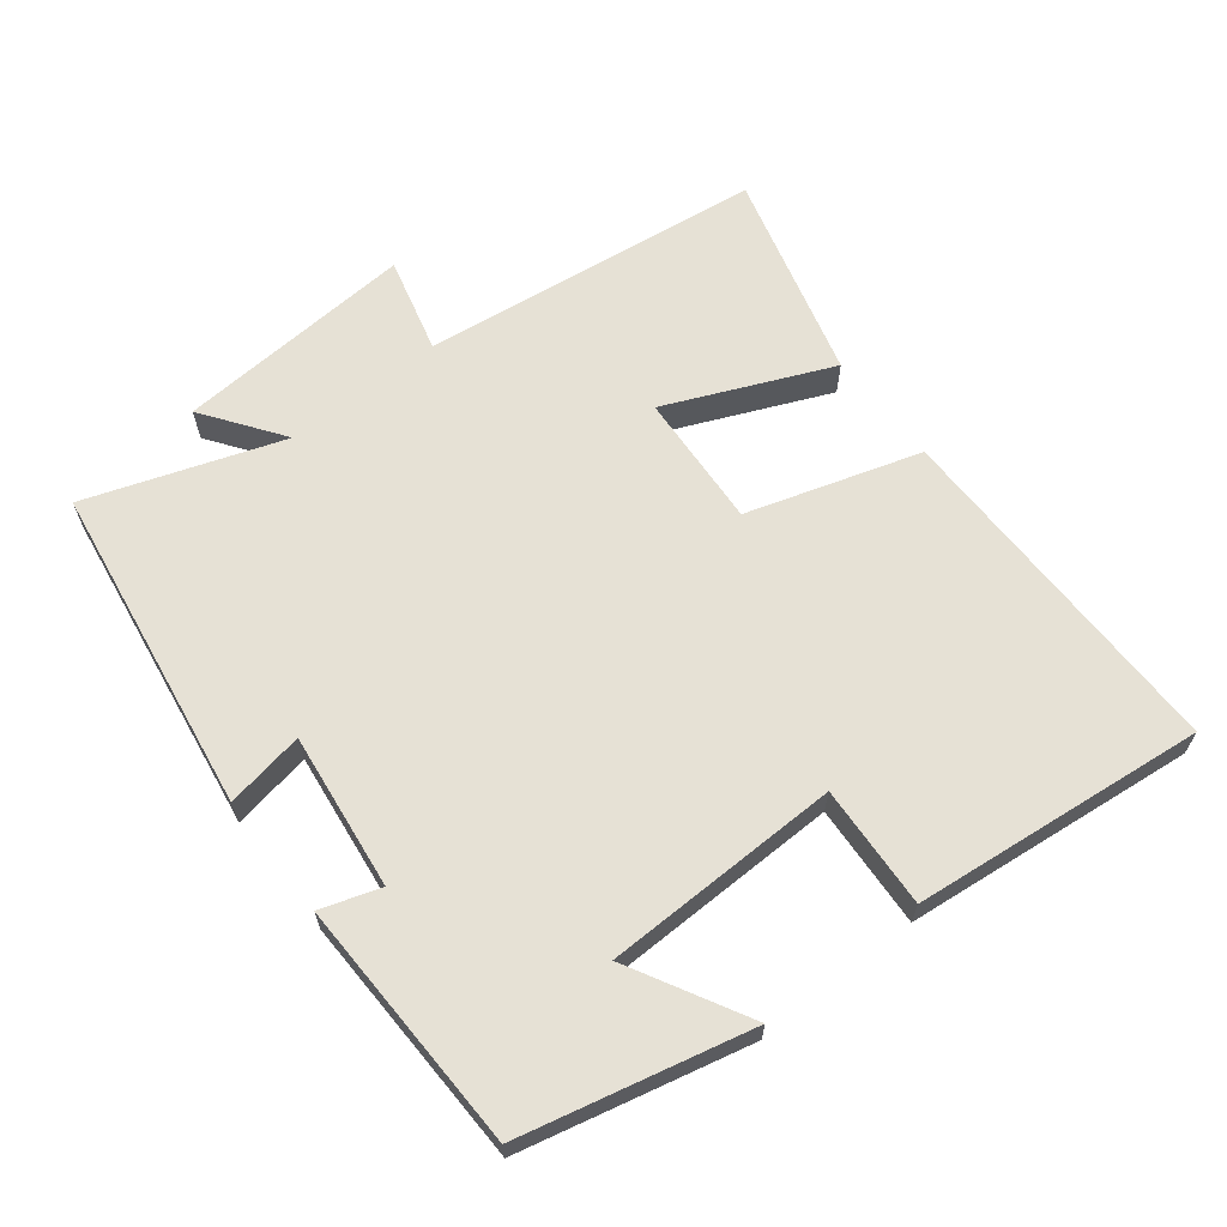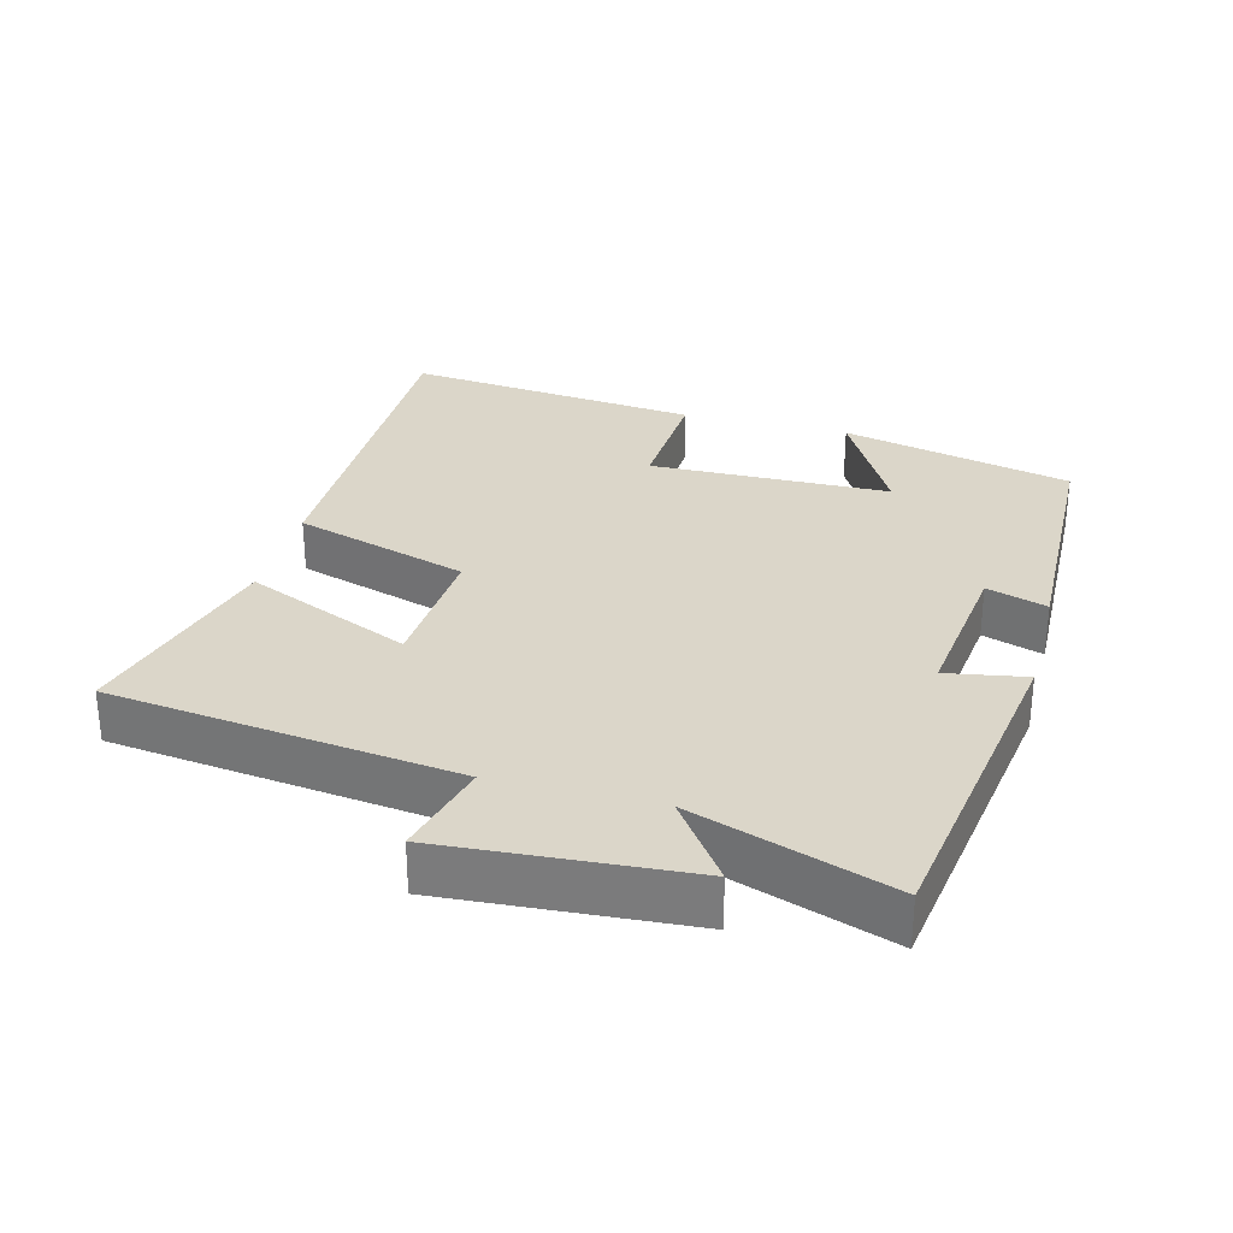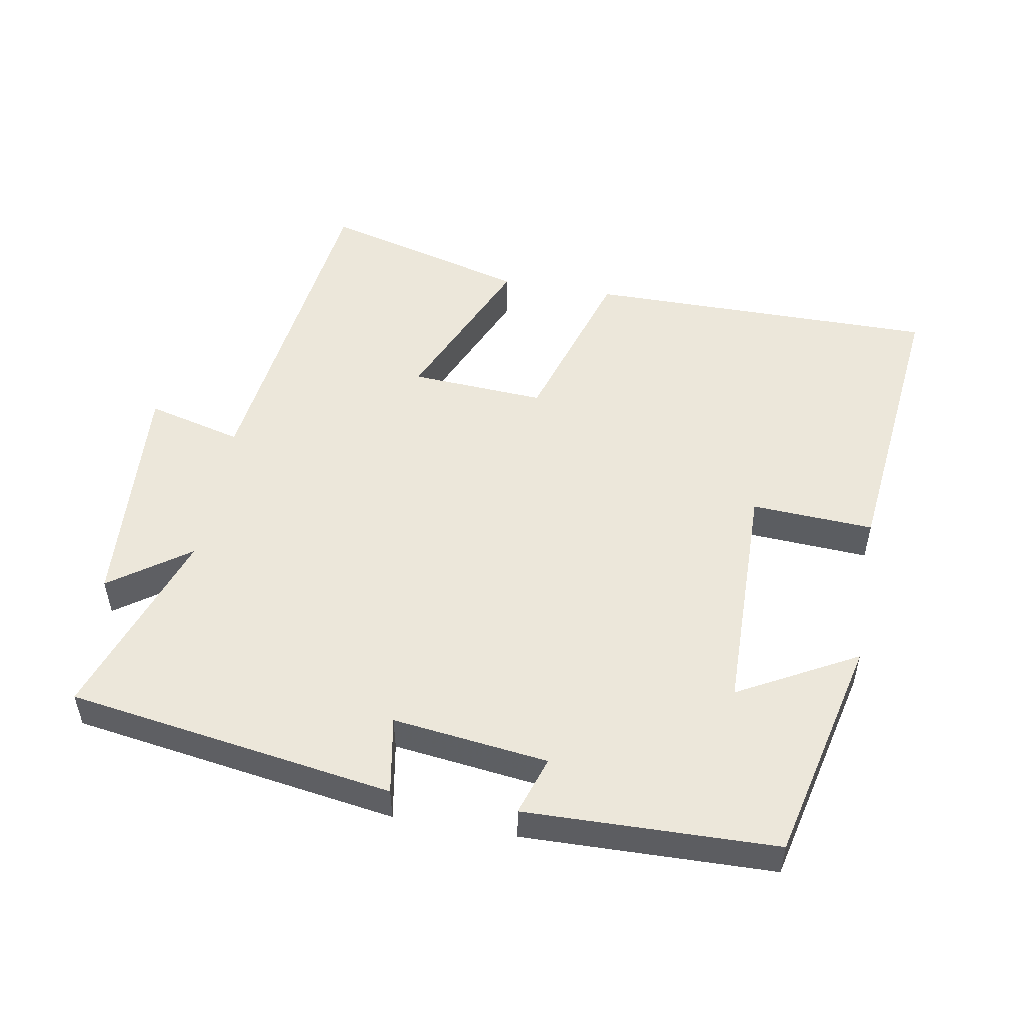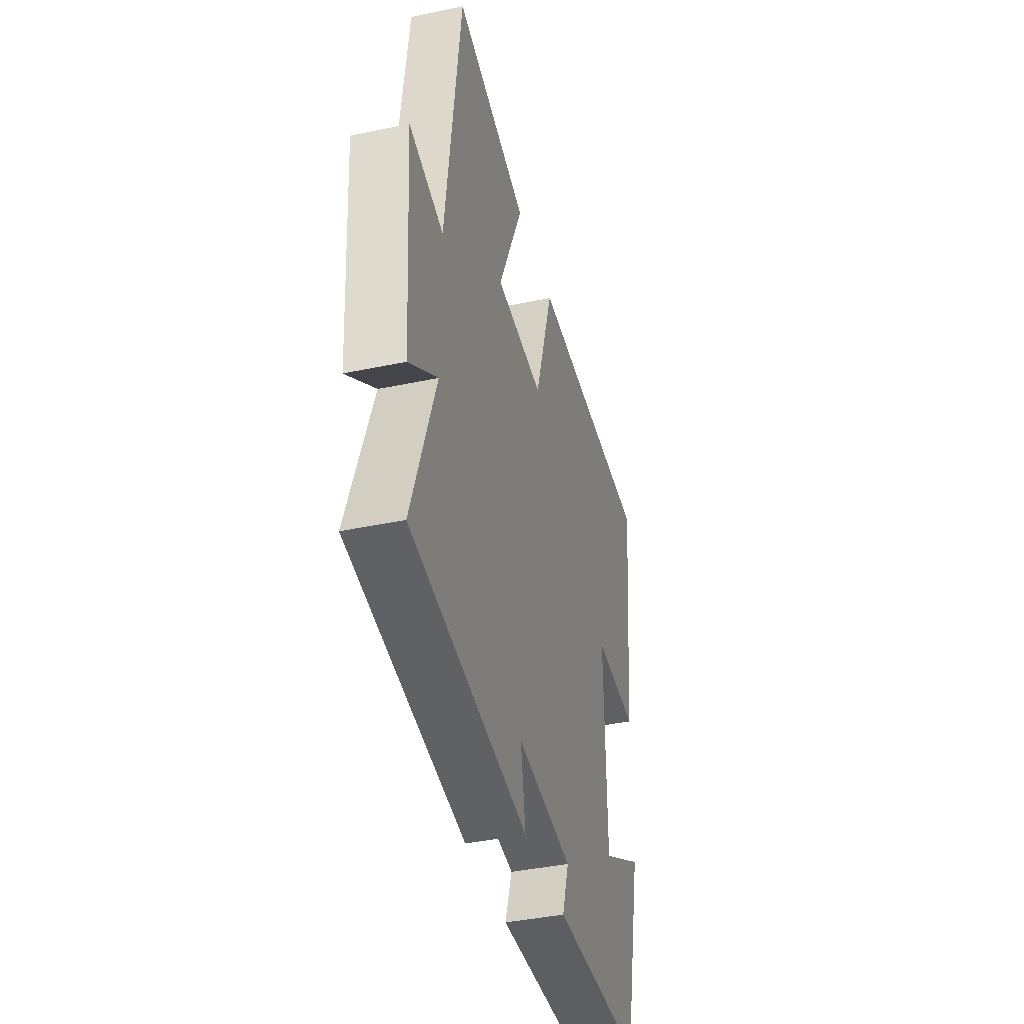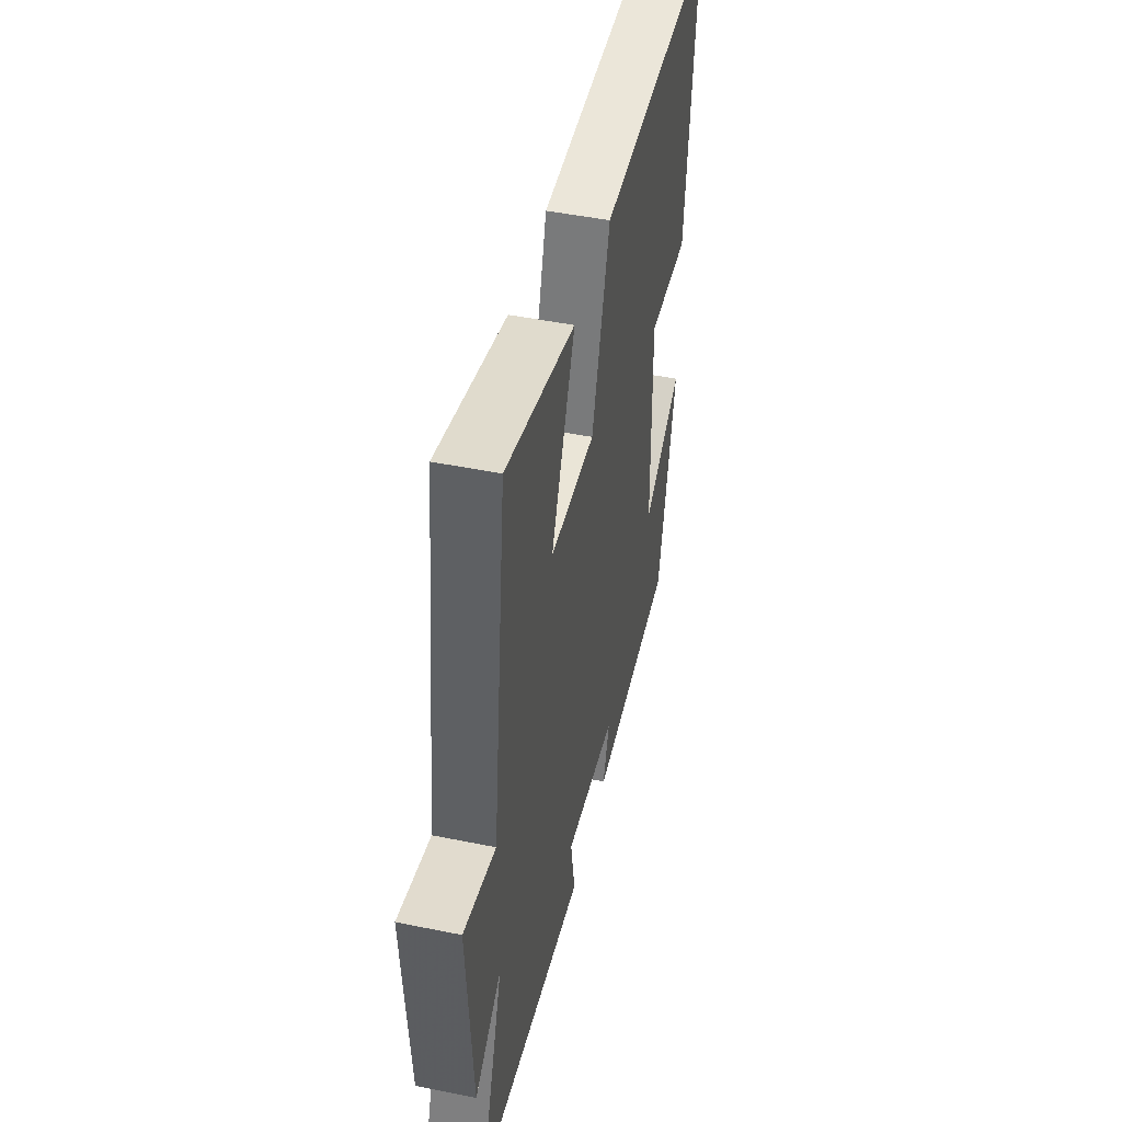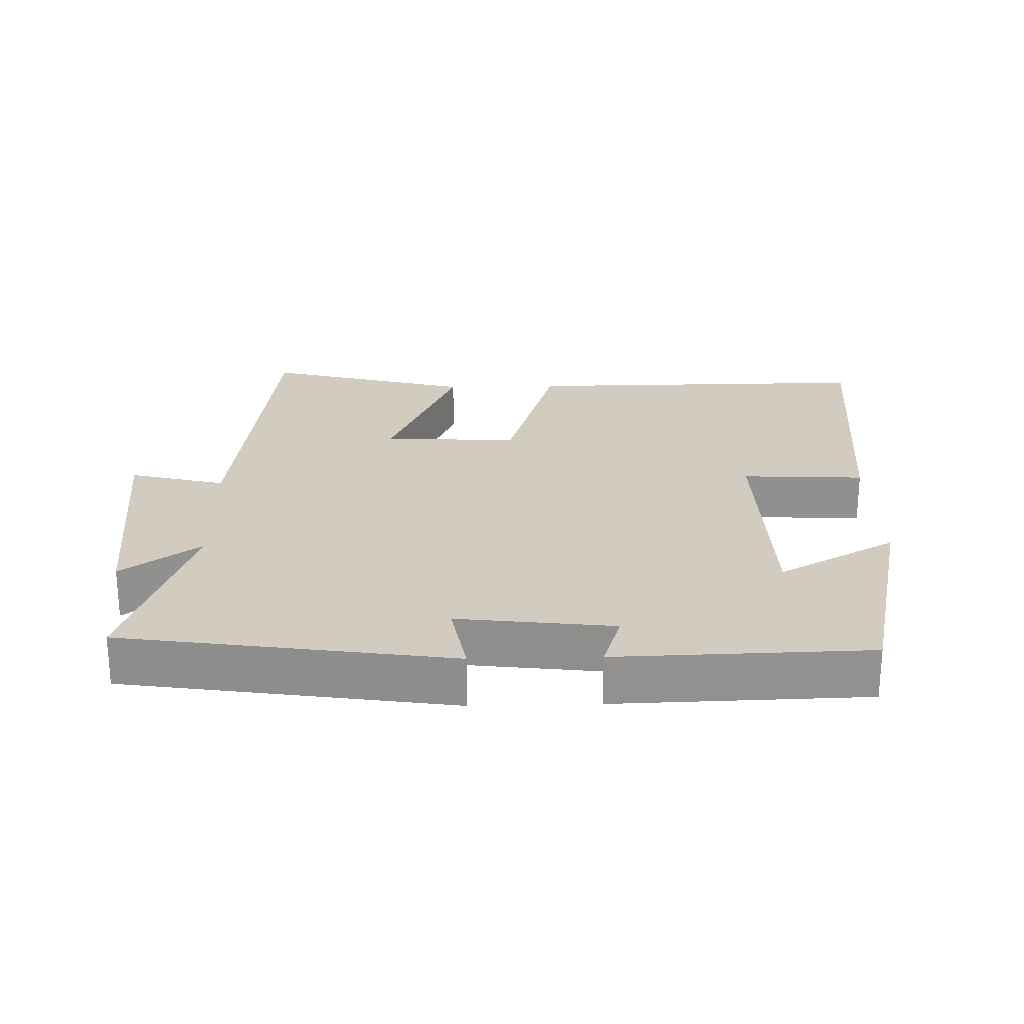
<metadata>
{"format":"obj","ext":"obj","renderer":"f3d","projection":"perspective","resolution":1024,"background":"white","views":[{"elev":64.2,"azim":-128.1,"up":"+Y"},{"elev":29.7,"azim":104.7,"up":"+Y"},{"elev":51.5,"azim":-169.9,"up":"+Y"},{"elev":-40.2,"azim":104.6,"up":"+Z"},{"elev":47.3,"azim":103.0,"up":"+Z"},{"elev":24.2,"azim":178.4,"up":"+Y"}]}
</metadata>
<code>
v -0.545 0.07 0.502
v -0.033 0.07 0.5
v 0.044 0.07 0.25
v 0.24 0.07 0.262
v 0.137 0.07 0.5
v 0.438 0.07 0.581
v 0.5 0.07 0.085
v 0.639 0.07 0.121
v 0.615 0.07 -0.227
v 0.5 0.07 -0.145
v 0.597 0.07 -0.427
v 0.121 0.07 -0.5
v 0.141 0.07 -0.386
v -0.085 0.07 -0.414
v -0.057 0.07 -0.5
v -0.423 0.07 -0.491
v -0.5 0.07 -0.161
v -0.328 0.07 -0.255
v -0.322 0.07 0.089
v -0.5 0.07 0.079
v -0.545 0 0.502
v -0.033 0 0.5
v 0.044 0 0.25
v 0.24 0 0.262
v 0.137 0 0.5
v 0.438 0 0.581
v 0.5 0 0.085
v 0.639 0 0.121
v 0.615 0 -0.227
v 0.5 0 -0.145
v 0.597 0 -0.427
v 0.121 0 -0.5
v 0.141 0 -0.386
v -0.085 0 -0.414
v -0.057 0 -0.5
v -0.423 0 -0.491
v -0.5 0 -0.161
v -0.328 0 -0.255
v -0.322 0 0.089
v -0.5 0 0.079
f 1 2 3
f 20 1 3
f 19 20 3
f 18 19 3 4
f 16 17 18
f 15 16 18
f 14 15 18
f 13 14 18 4
f 10 11 12 13
f 10 13 4
f 7 8 9 10
f 6 7 10
f 5 6 10
f 4 5 10
f 23 22 21
f 23 21 40
f 23 40 39
f 24 23 39 38
f 38 37 36
f 38 36 35
f 38 35 34
f 24 38 34 33
f 33 32 31 30
f 24 33 30
f 30 29 28 27
f 30 27 26
f 30 26 25
f 30 25 24
f 1 21 22 2
f 2 22 23 3
f 3 23 24 4
f 4 24 25 5
f 5 25 26 6
f 6 26 27 7
f 7 27 28 8
f 8 28 29 9
f 9 29 30 10
f 10 30 31 11
f 11 31 32 12
f 12 32 33 13
f 13 33 34 14
f 14 34 35 15
f 15 35 36 16
f 16 36 37 17
f 17 37 38 18
f 18 38 39 19
f 19 39 40 20
f 20 40 21 1

</code>
